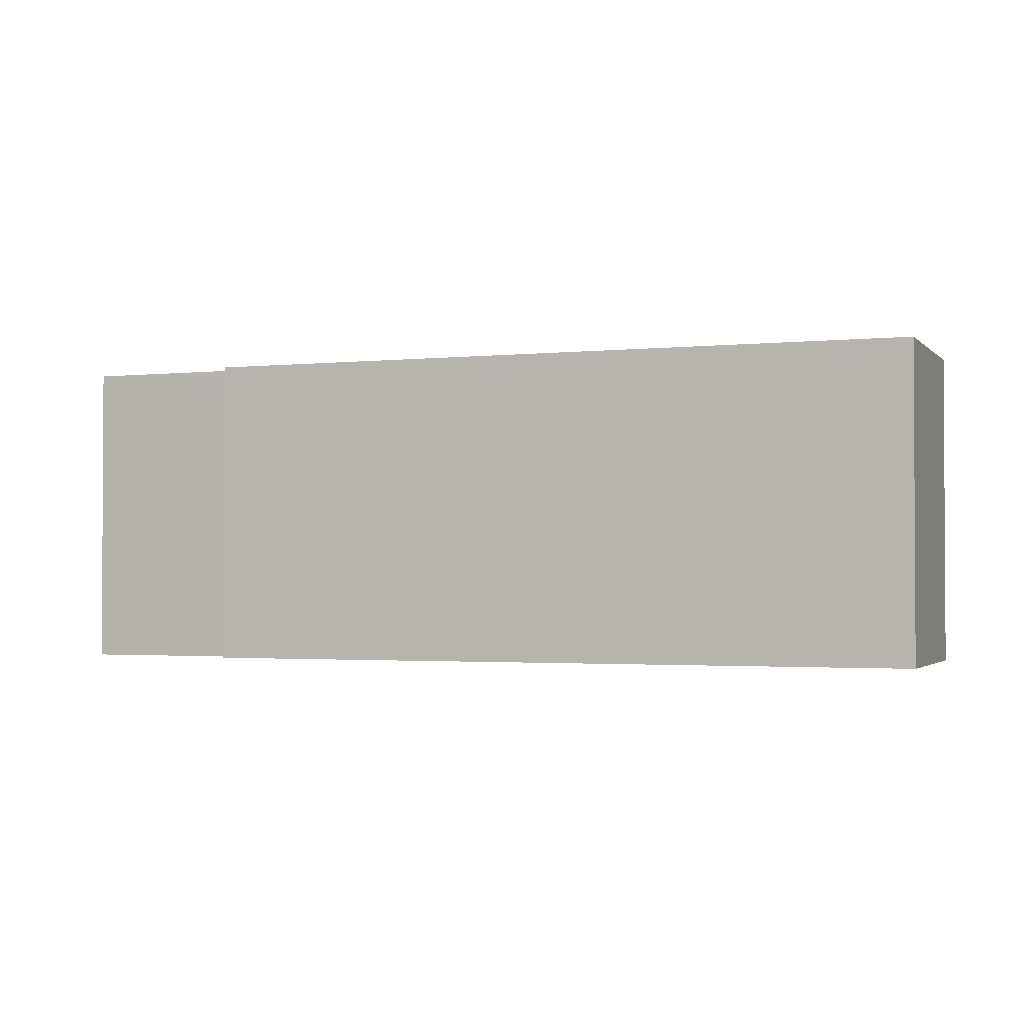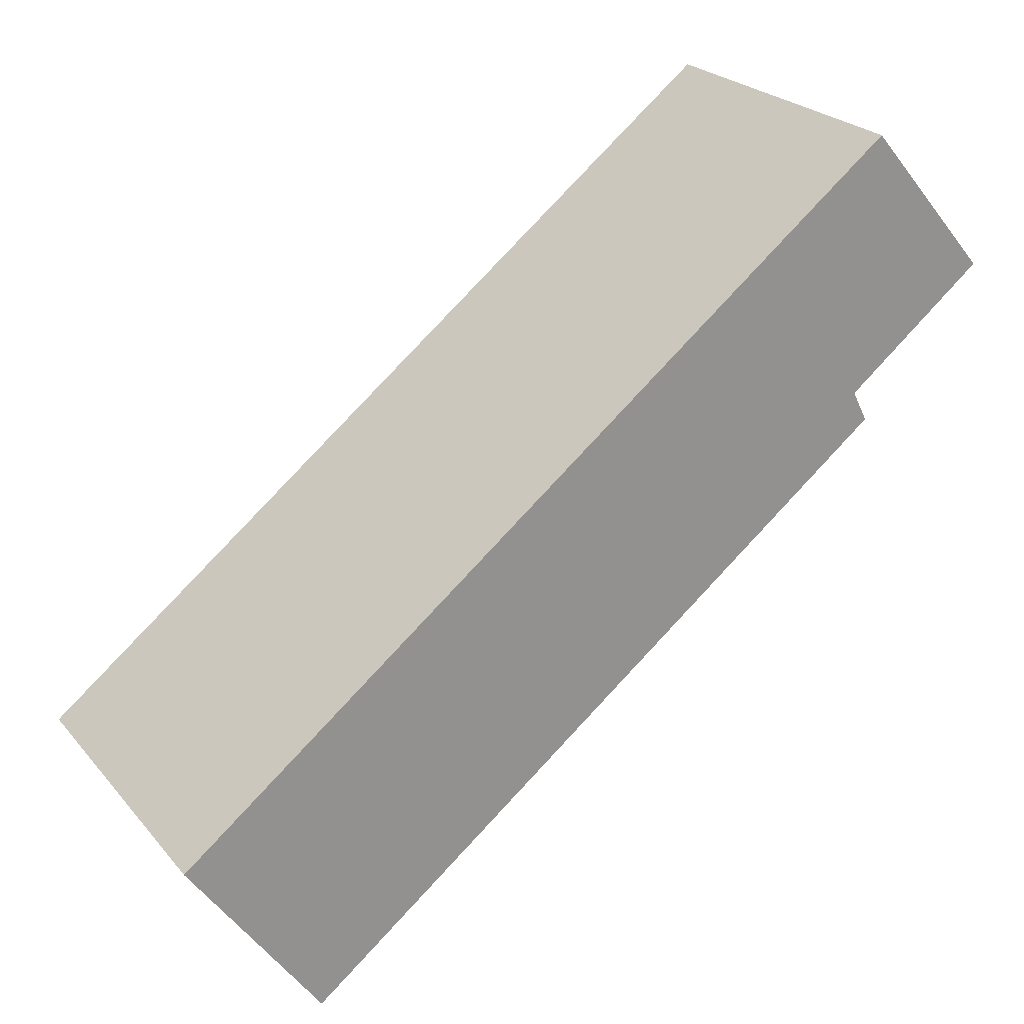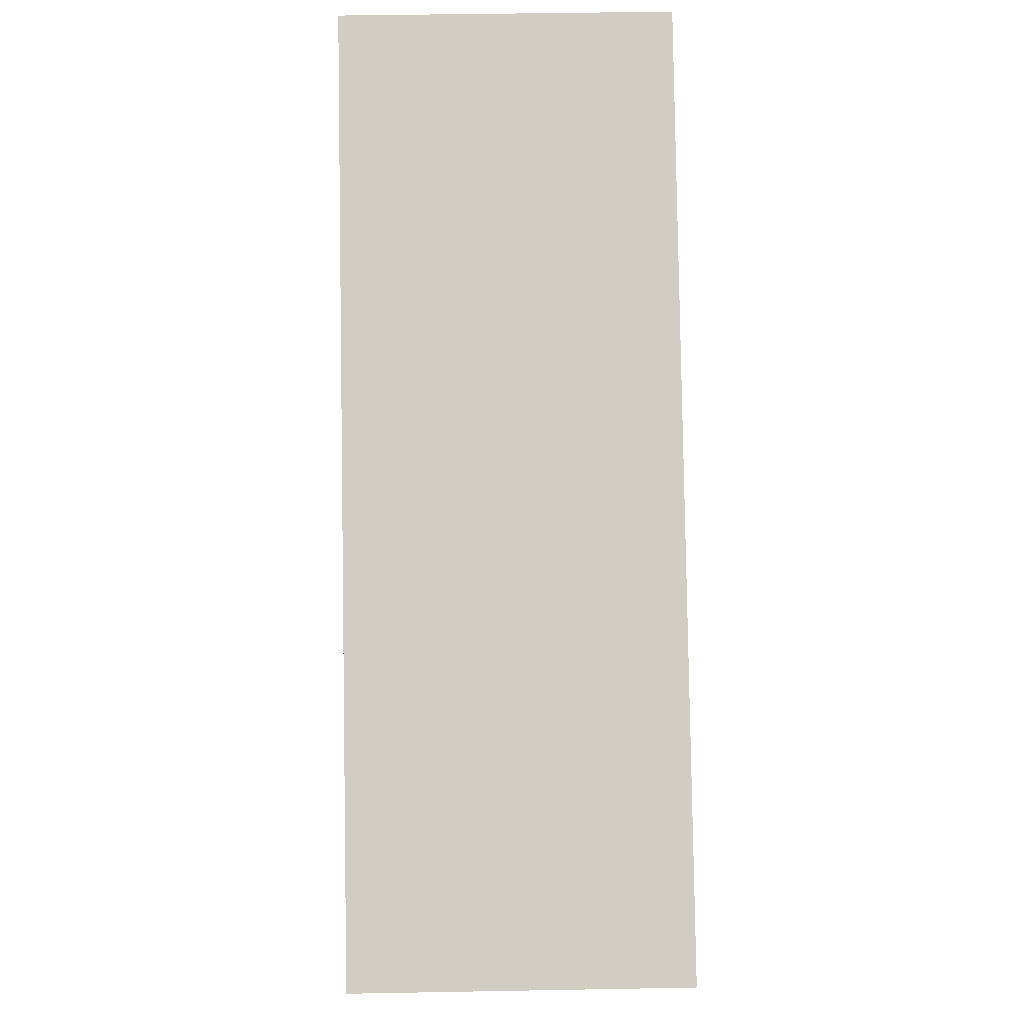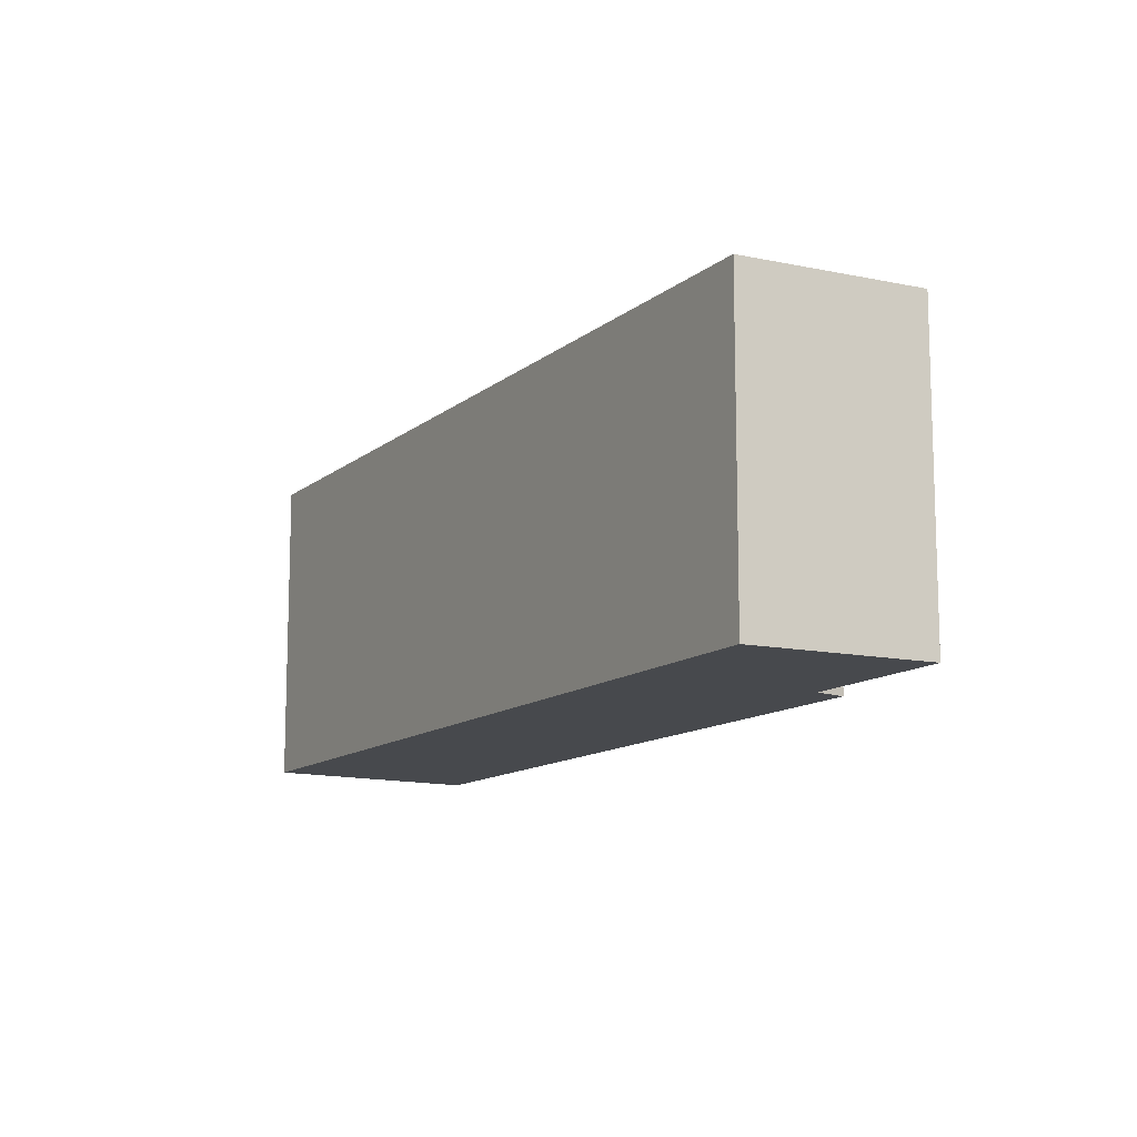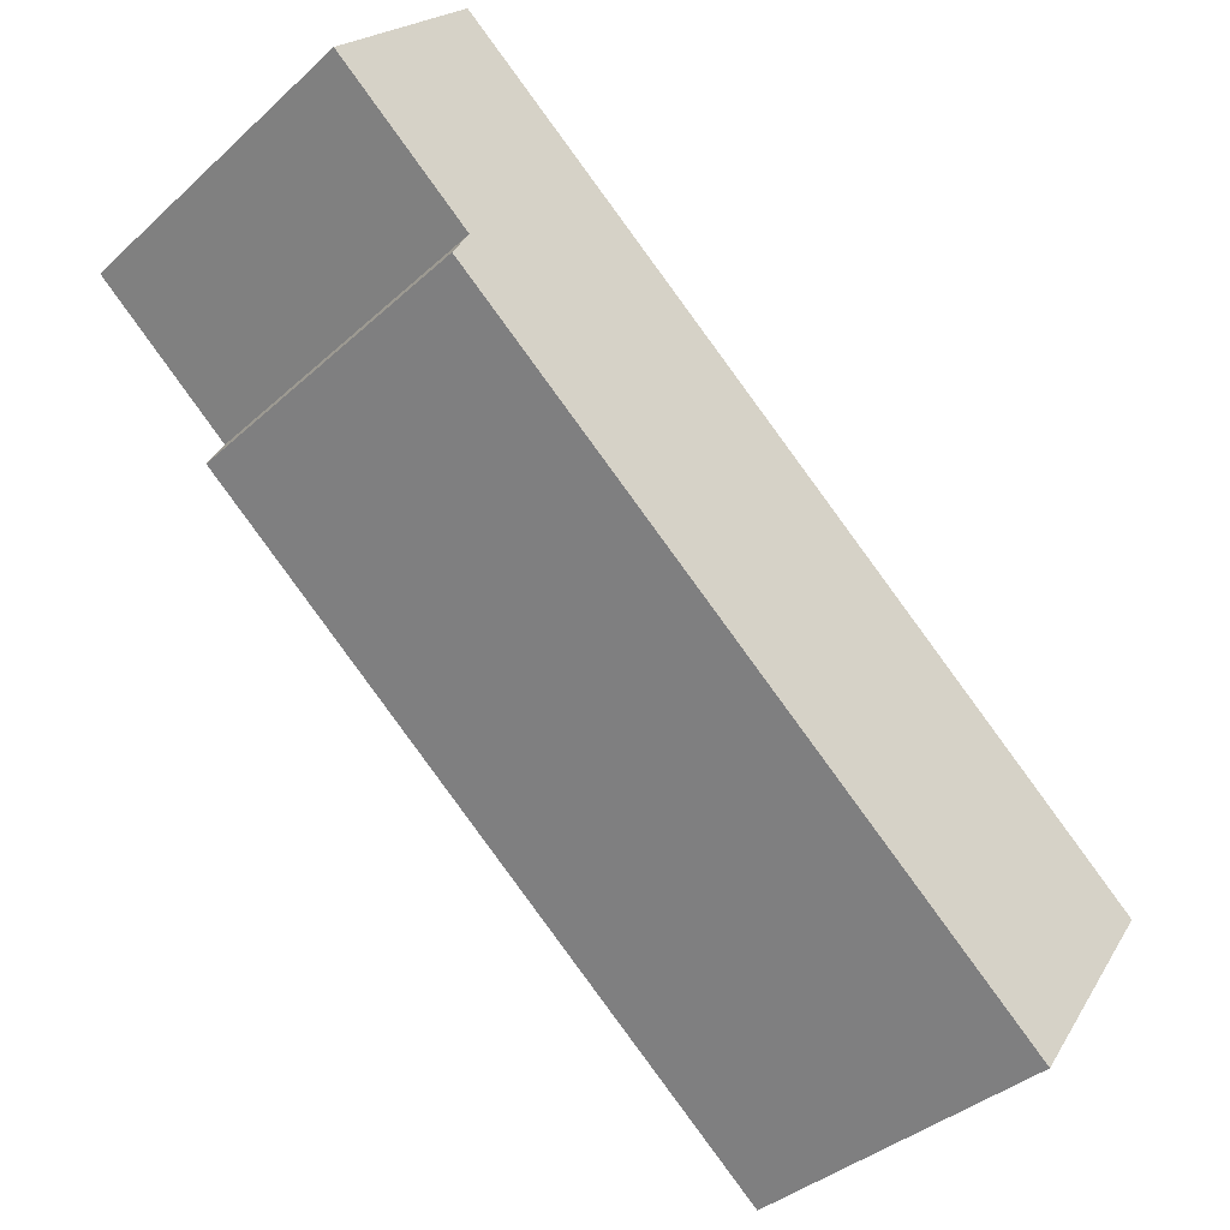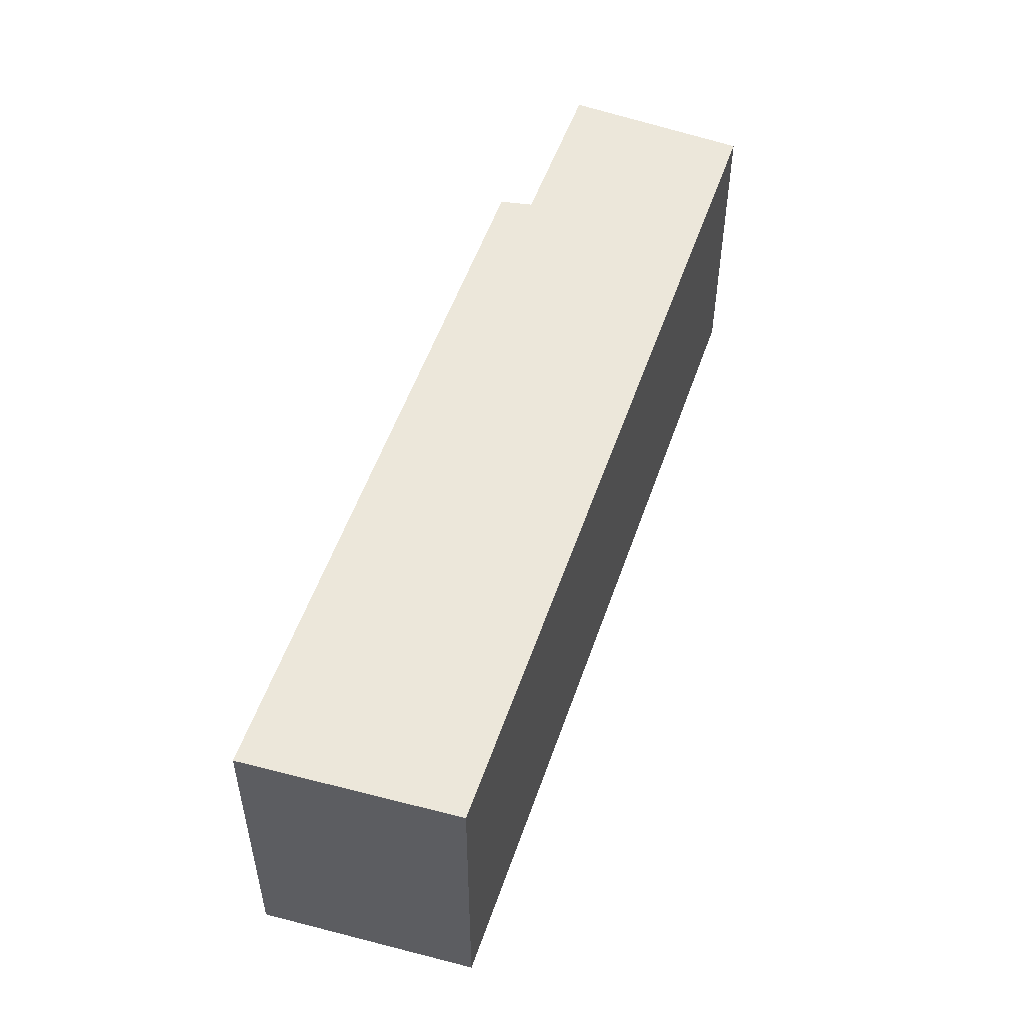
<metadata>
{"format":"obj","ext":"obj","renderer":"f3d","projection":"perspective","resolution":1024,"background":"white","views":[{"elev":-1.9,"azim":164.4,"up":"+Y"},{"elev":24.3,"azim":-29.9,"up":"+Z"},{"elev":45.4,"azim":-91.2,"up":"+Z"},{"elev":-12.2,"azim":22.6,"up":"+Y"},{"elev":-38.1,"azim":138.6,"up":"+Z"},{"elev":53.3,"azim":-109.2,"up":"+Y"}]}
</metadata>
<code>
v  0 3.877 2.374e-16
v  8.819 3.877 3.454
v  1.538 3.877 -2.224
v  8.633 3.877 3.817
v  8.783 3.877 6.872
v  10.29 3.877 5.127
v  8.819 -2.115e-16 3.454
v  1.538 1.362e-16 -2.224
v  10.29 -3.139e-16 5.127
v  8.633 -2.337e-16 3.817
v  0 0 0
v  8.783 -4.208e-16 6.872
g defaultobject
f 1 2 3
f 2 1 4
f 4 1 5
f 4 5 6
f 7 3 2
f 3 7 8
f 9 4 6
f 4 9 10
f 8 1 3
f 1 8 11
f 11 5 1
f 5 11 12
f 12 6 5
f 6 12 9
f 10 2 4
f 2 10 7
f 7 11 8
f 11 7 10
f 11 10 12
f 12 10 9

</code>
